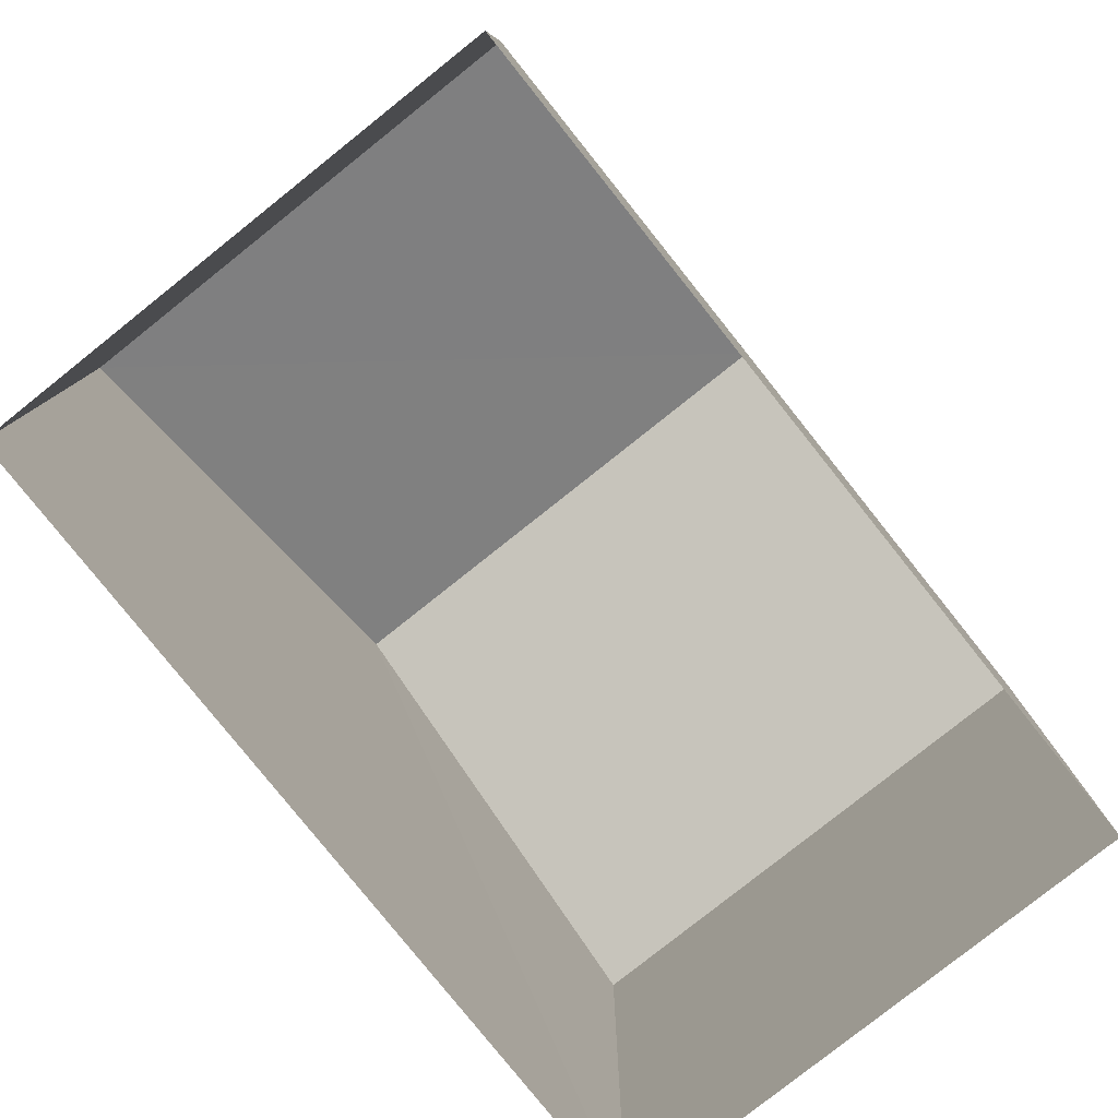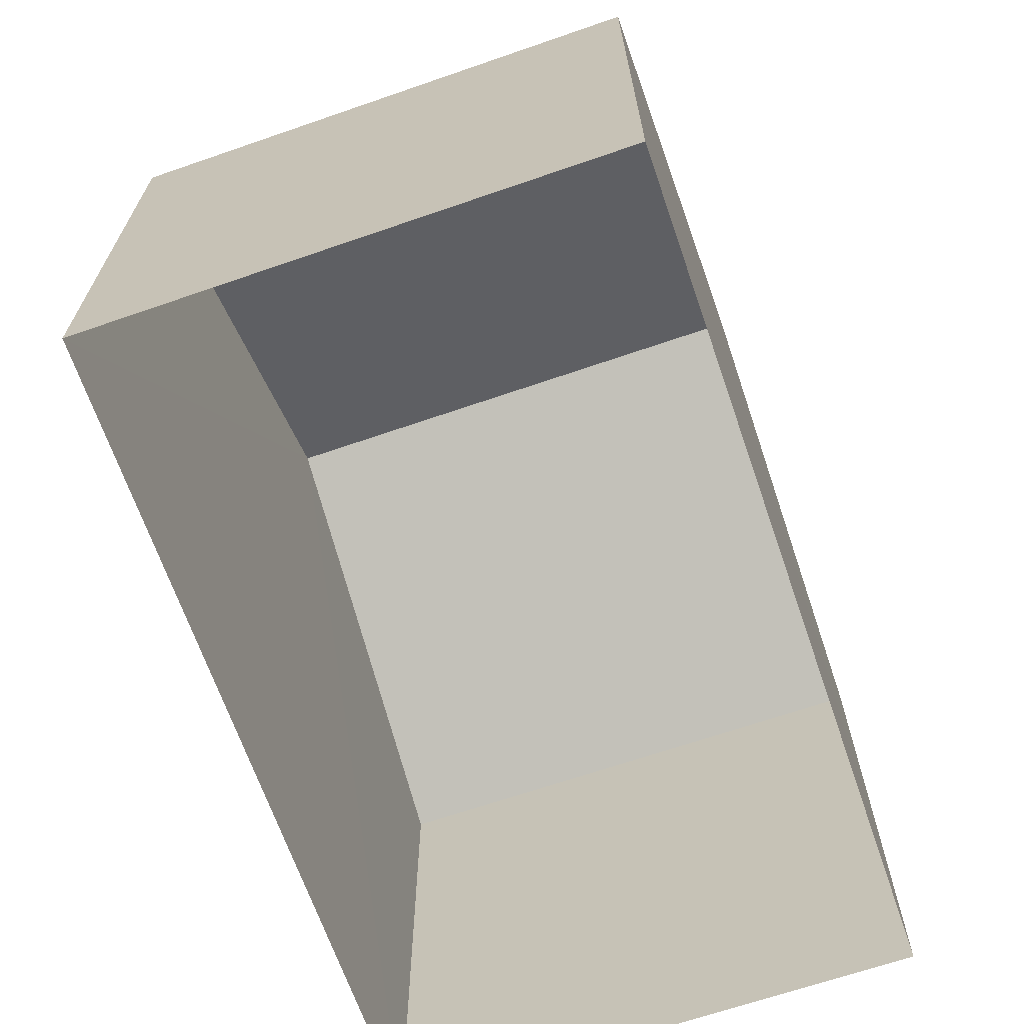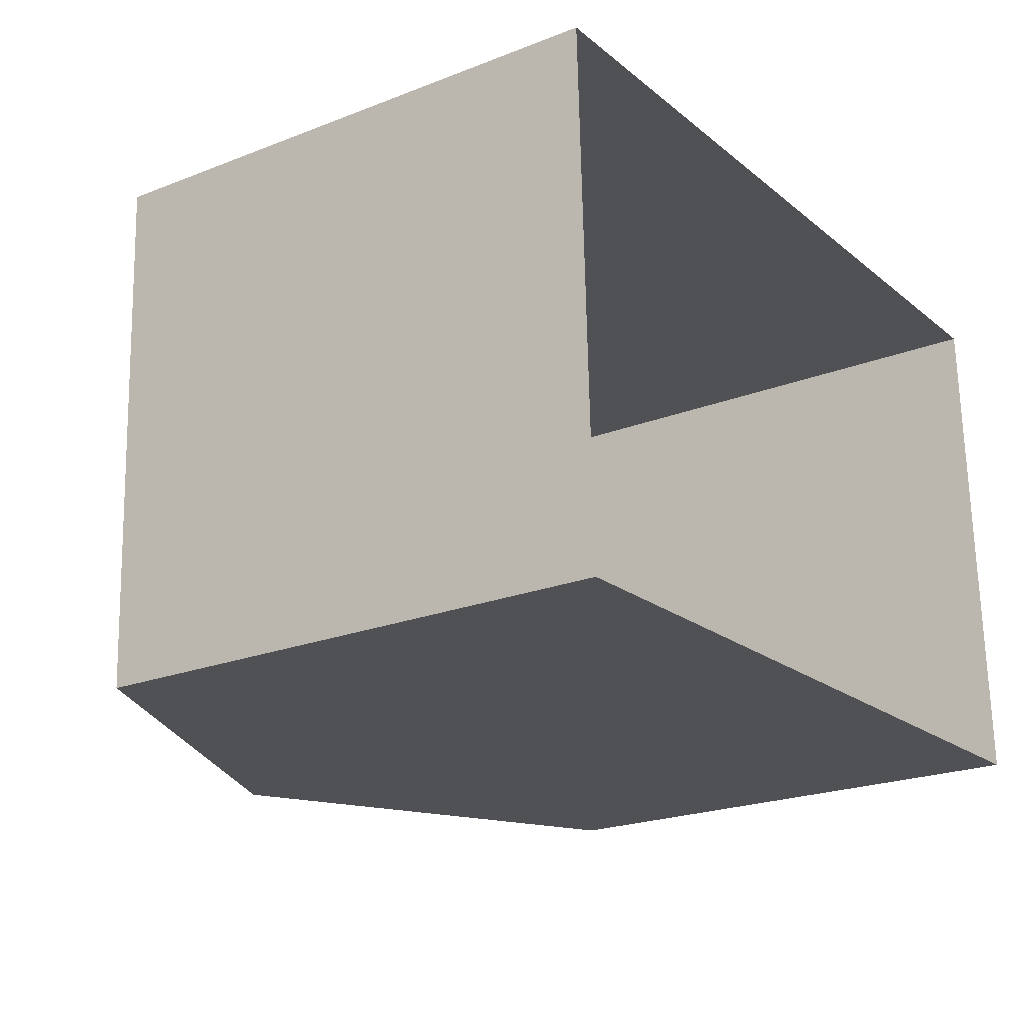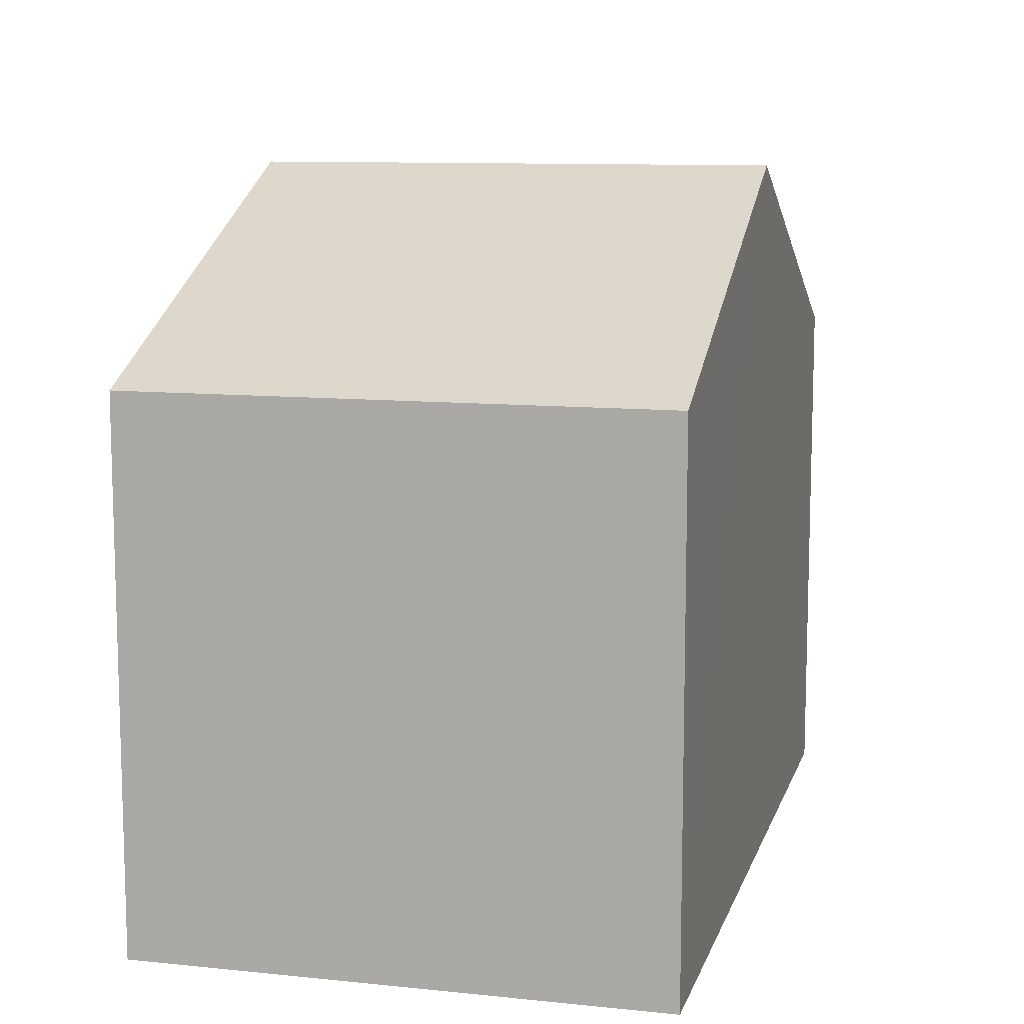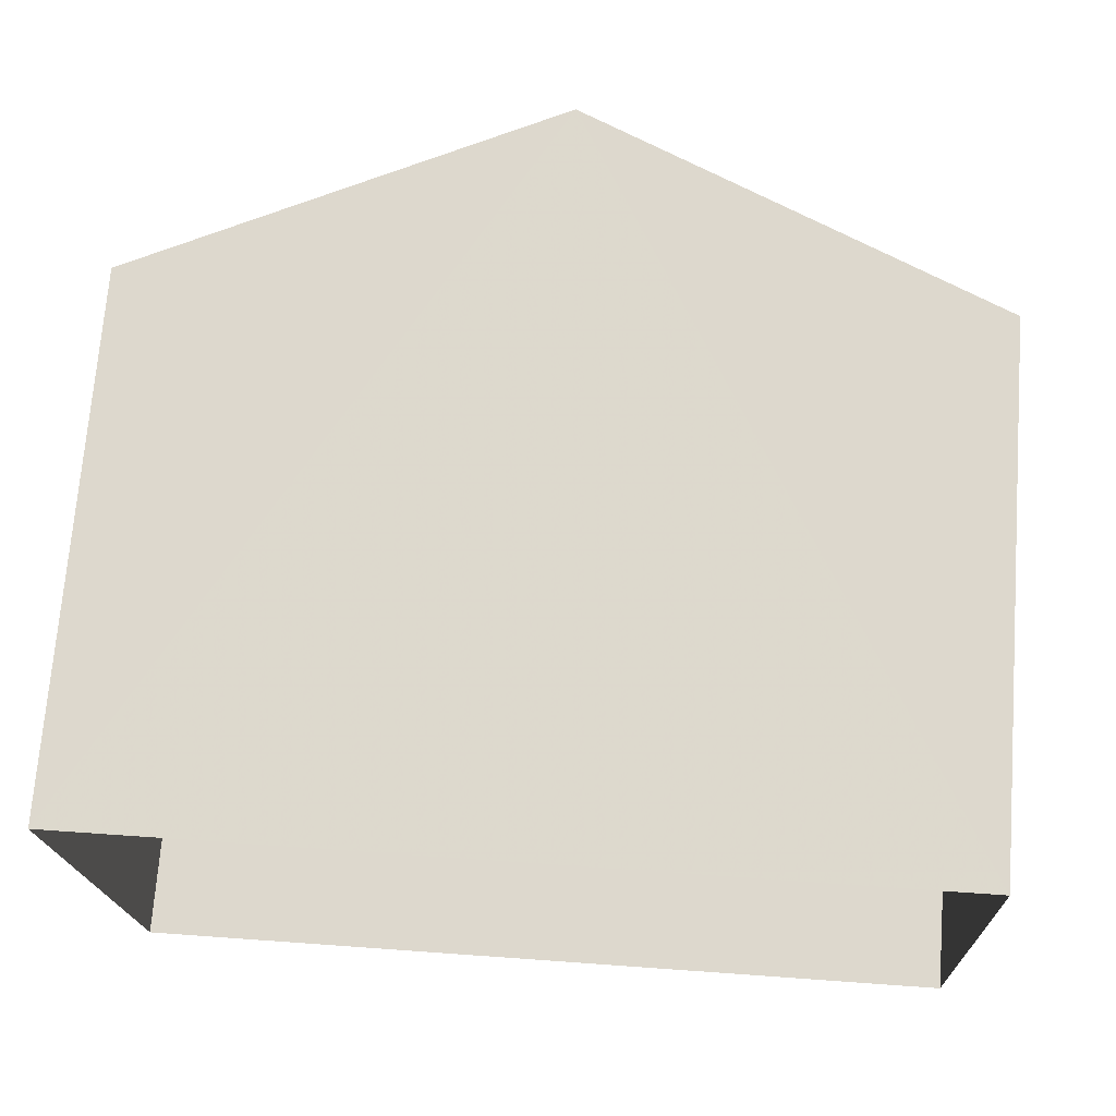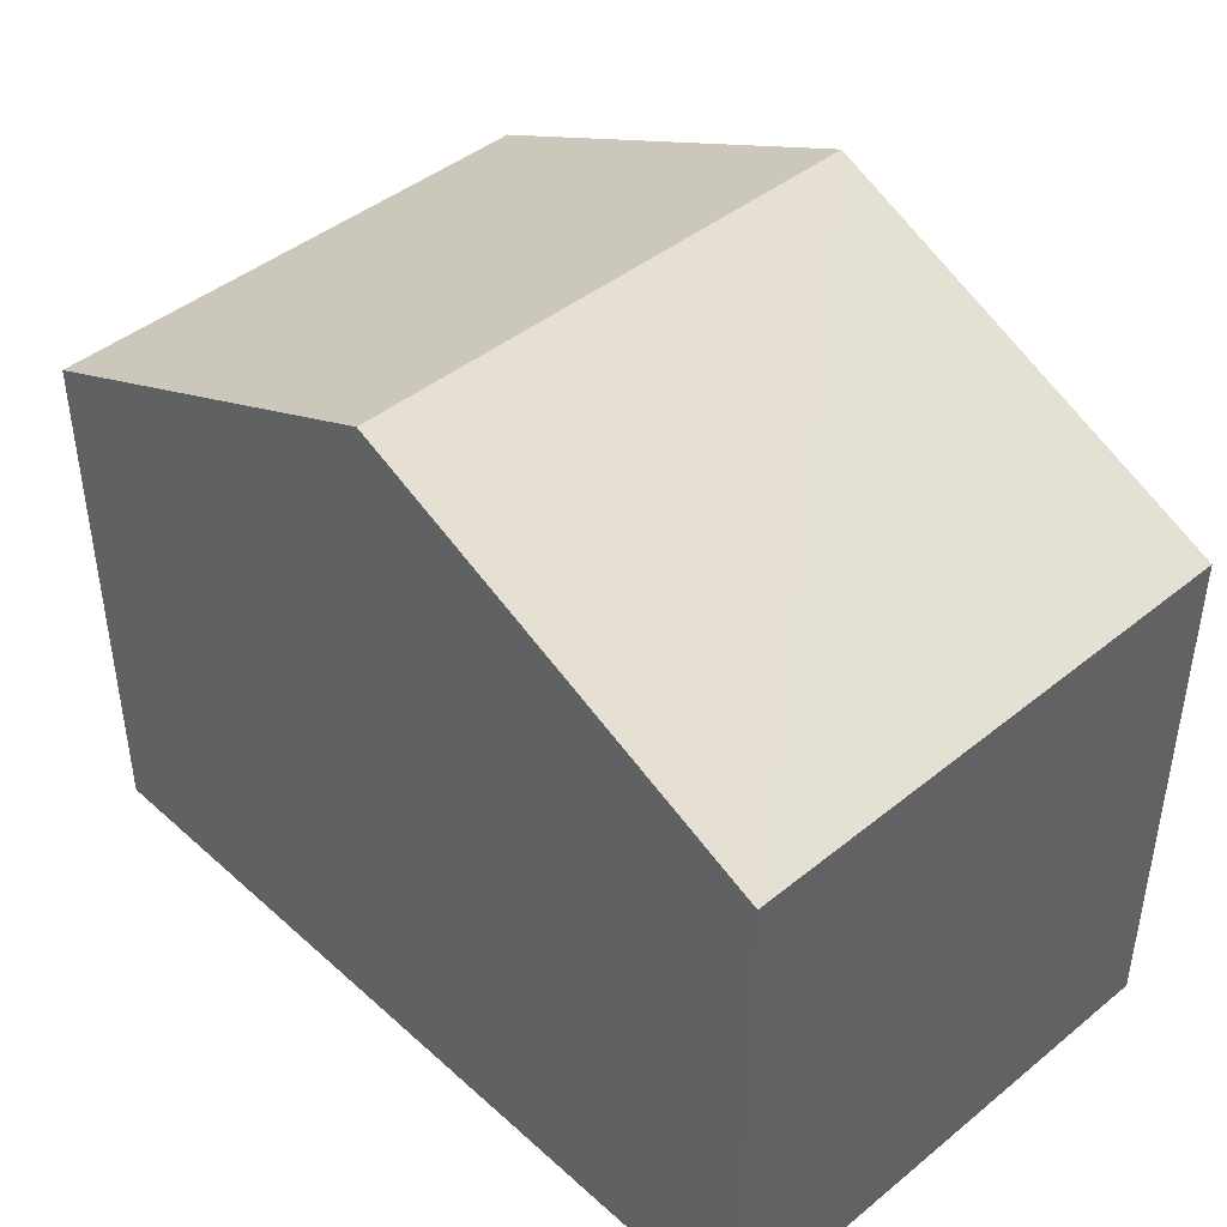
<metadata>
{"format":"obj","ext":"obj","renderer":"f3d","projection":"perspective","resolution":1024,"background":"white","views":[{"elev":-79.3,"azim":126.3,"up":"+Z"},{"elev":-67.1,"azim":106.7,"up":"+Z"},{"elev":-22.1,"azim":124.2,"up":"+Y"},{"elev":10.3,"azim":102.2,"up":"+Z"},{"elev":71.6,"azim":-175.6,"up":"+Y"},{"elev":43.7,"azim":44.1,"up":"+Z"}]}
</metadata>
<code>
v -3.731e+05 -1.038e+05 29.43
v -3.731e+05 -1.038e+05 29.43
v -3.731e+05 -1.038e+05 29.43
v -3.731e+05 -1.038e+05 29.43
v -3.731e+05 -1.038e+05 35.82
v -3.731e+05 -1.038e+05 35.82
v -3.731e+05 -1.038e+05 38.1
v -3.731e+05 -1.038e+05 38.1
v -3.731e+05 -1.038e+05 35.82
v -3.731e+05 -1.038e+05 35.82
f 1 2 3
f 4 1 3
f 5 6 7
f 8 5 7
f 7 9 8
f 7 10 9
f 5 3 2
f 6 5 2
f 9 4 8
f 4 3 8
f 3 5 8
f 10 1 4
f 9 10 4
f 6 2 7
f 2 1 7
f 1 10 7

</code>
